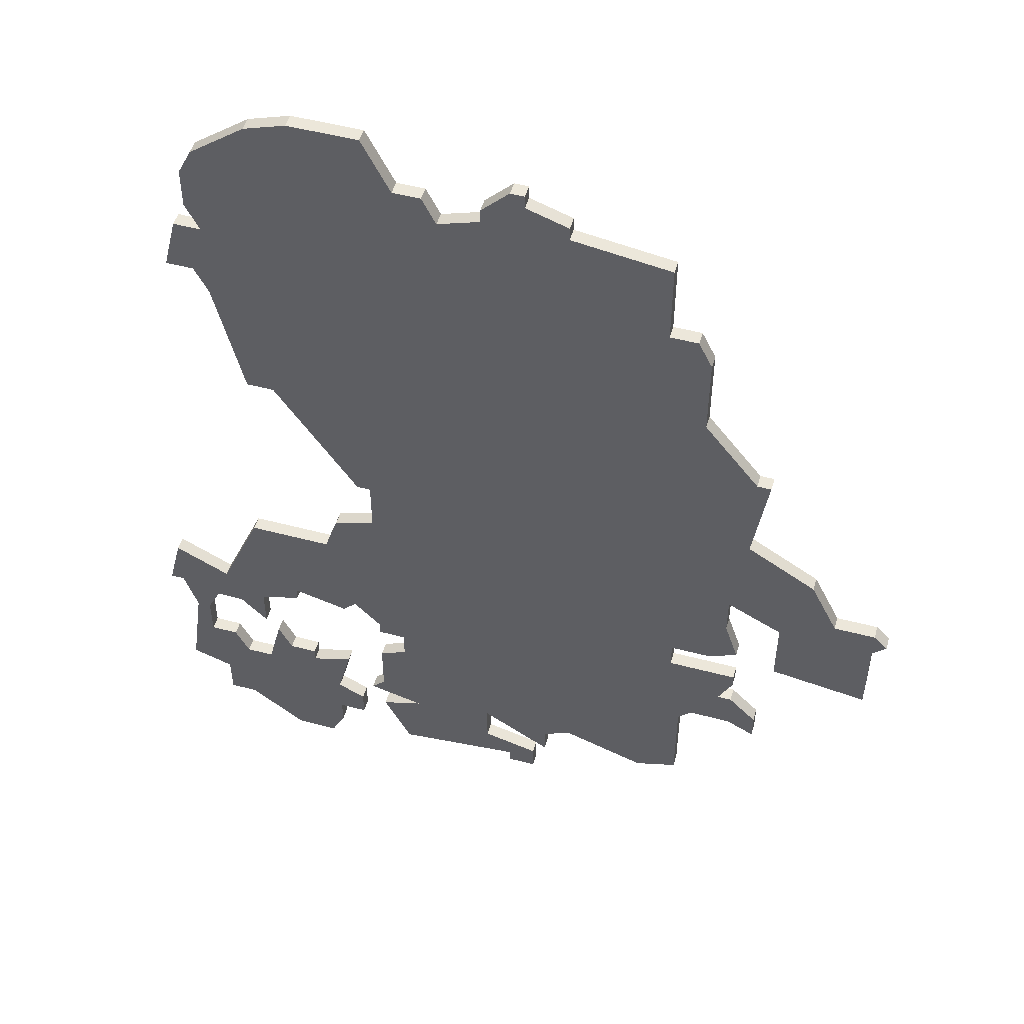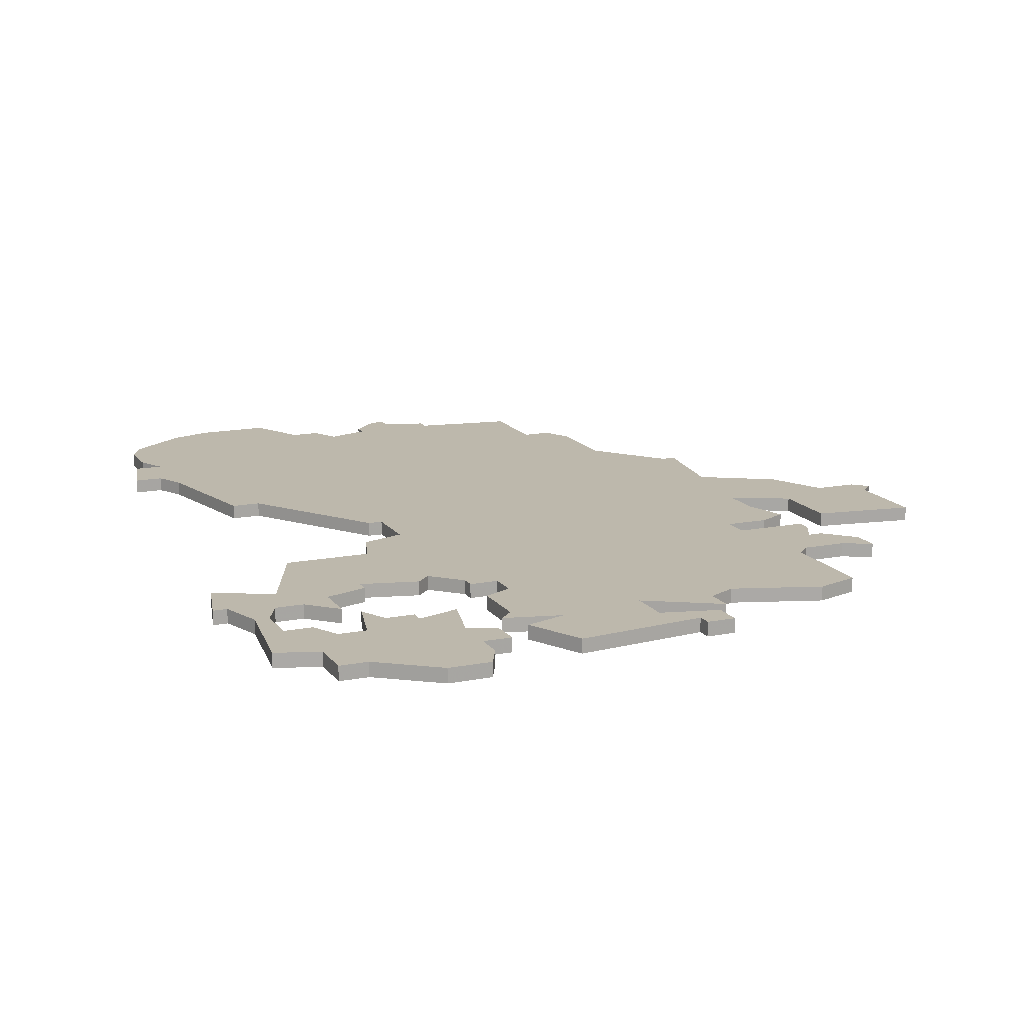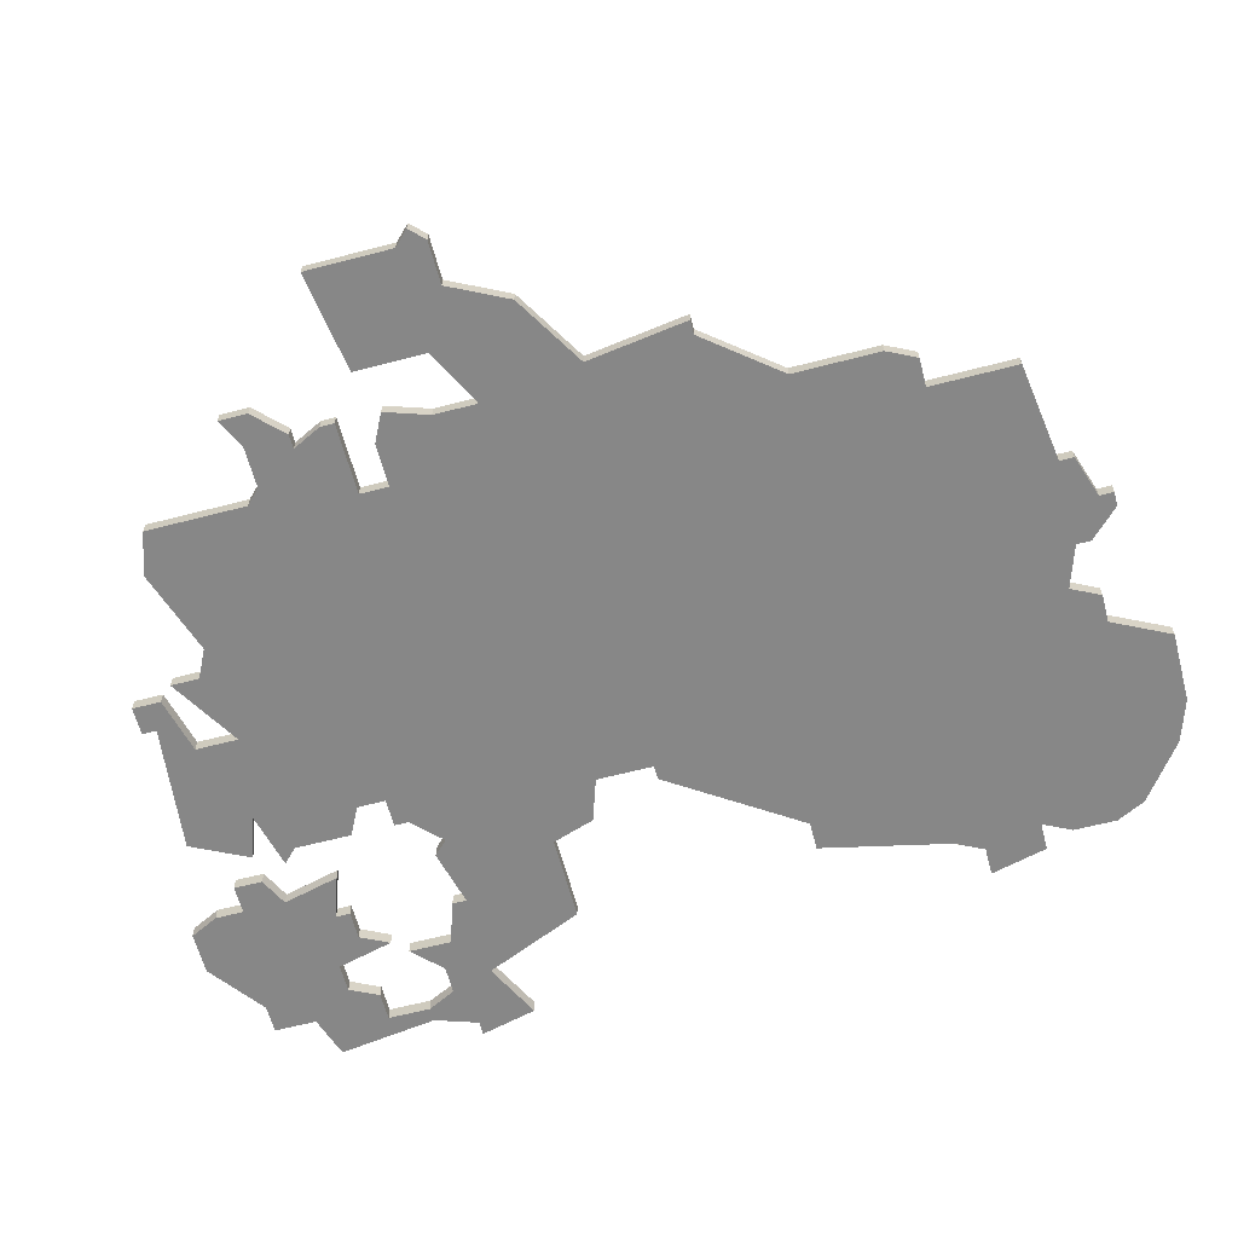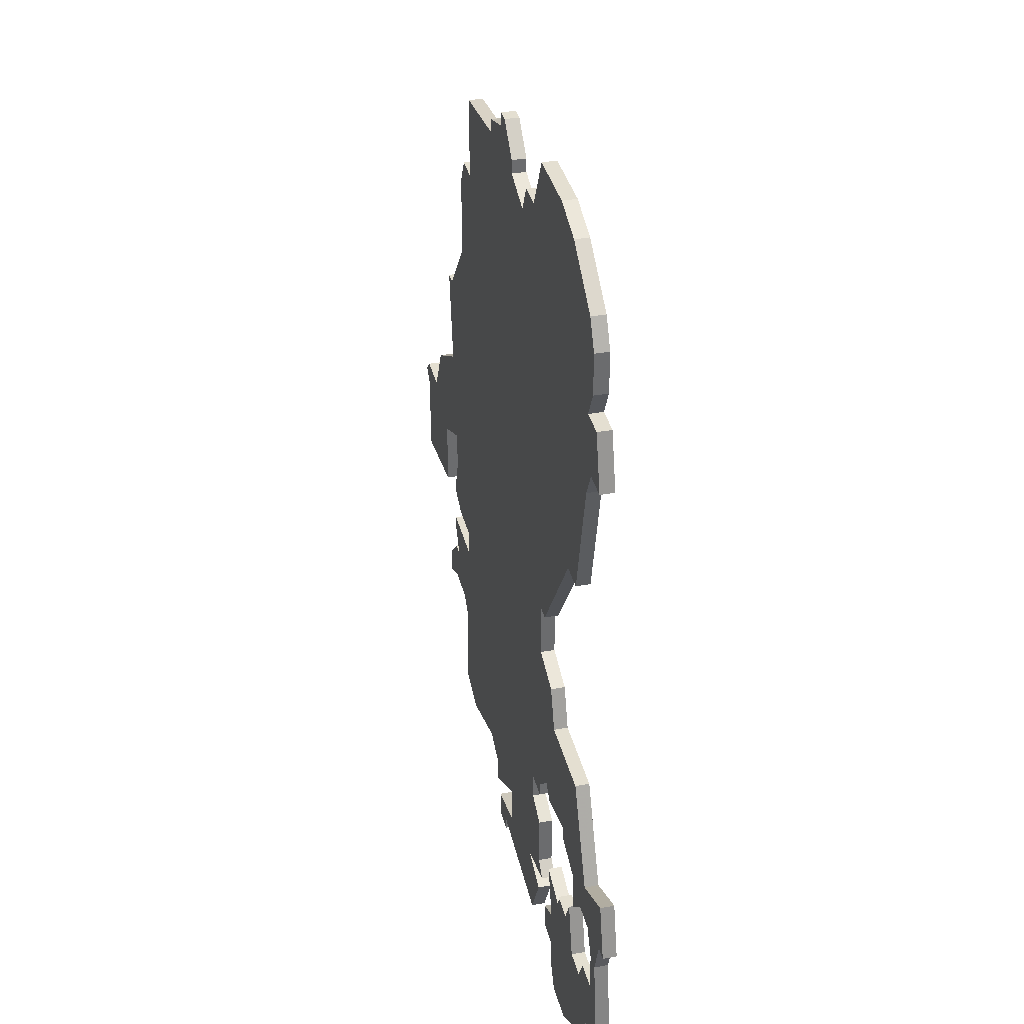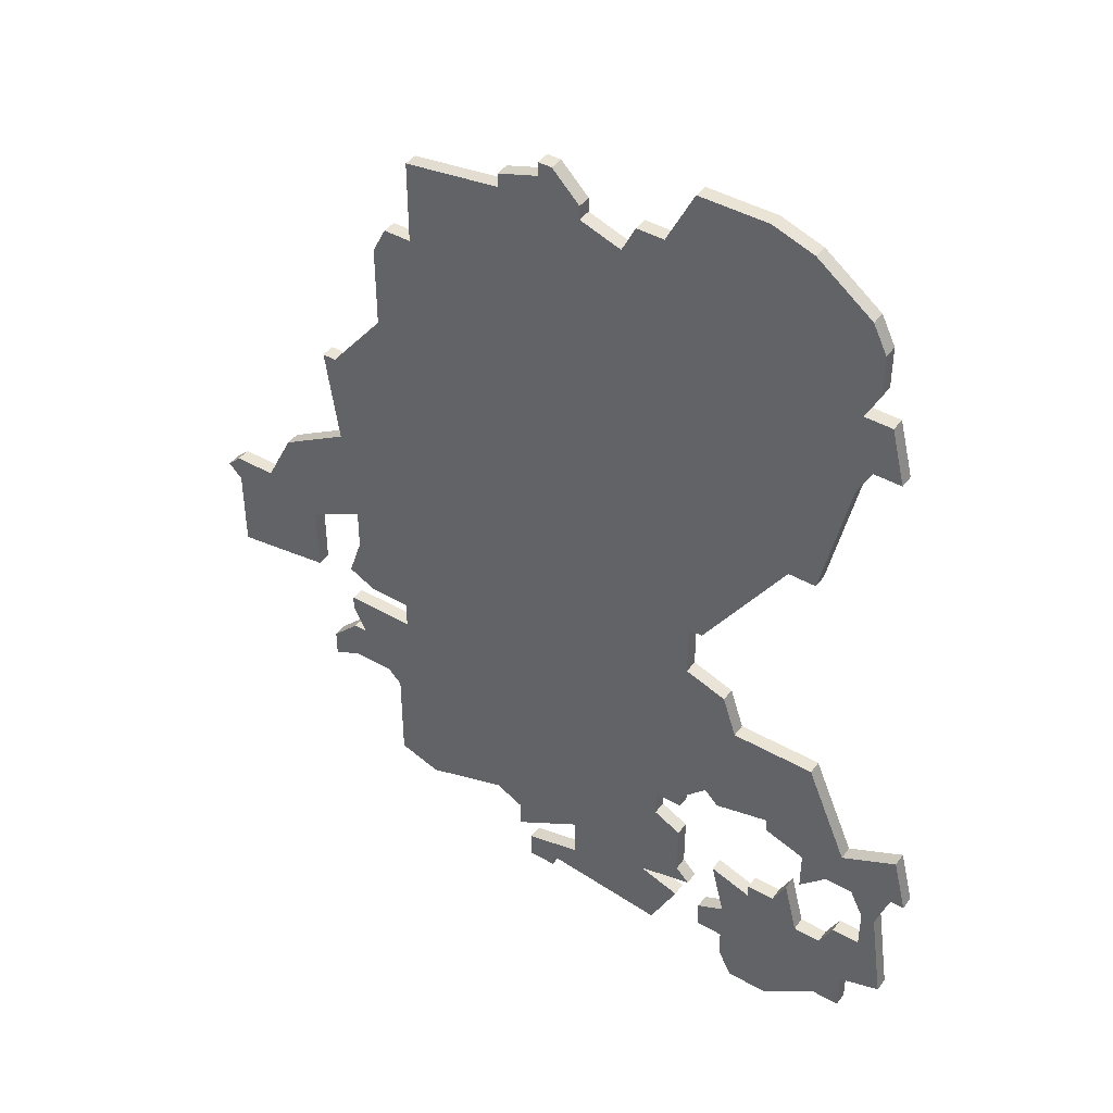
<metadata>
{"format":"obj","ext":"obj","renderer":"f3d","projection":"perspective","resolution":1024,"background":"white","views":[{"elev":50.6,"azim":16.2,"up":"+Y"},{"elev":14.8,"azim":-23.1,"up":"+Z"},{"elev":-62.5,"azim":104.8,"up":"+Z"},{"elev":36.7,"azim":-103.5,"up":"+Y"},{"elev":43.8,"azim":-146.1,"up":"+Y"}]}
</metadata>
<code>
v 3237 -276 0
v 3237 -276 1
v 3237 -219 0
v 3237 -219 1
v 3237 -220 0
v 3237 -220 1
v 3237 -279 0
v 3237 -279 1
v 3212 -270 0
v 3212 -270 1
v 3220 -273 0
v 3220 -273 1
v 3220 -284 0
v 3220 -284 1
v 3253 -274 0
v 3253 -274 1
v 3253 -276 0
v 3253 -276 1
v 3253 -235 0
v 3253 -235 1
v 3253 -277 0
v 3253 -277 1
v 3253 -270 0
v 3253 -270 1
v 3253 -229 0
v 3253 -229 1
v 3228 -250 0
v 3228 -250 1
v 3228 -275 0
v 3228 -275 1
v 3228 -267 0
v 3228 -267 1
v 3228 -268 0
v 3228 -268 1
v 3228 -278 0
v 3228 -278 1
v 3228 -254 0
v 3228 -254 1
v 3228 -271 0
v 3228 -271 1
v 3211 -267 0
v 3211 -267 1
v 3211 -277 0
v 3211 -277 1
v 3211 -263 0
v 3211 -263 1
v 3244 -276 0
v 3244 -276 1
v 3219 -241 0
v 3219 -241 1
v 3219 -271 0
v 3219 -271 1
v 3252 -227 0
v 3252 -227 1
v 3252 -261 0
v 3252 -261 1
v 3252 -263 0
v 3252 -263 1
v 3227 -215 0
v 3227 -215 1
v 3227 -250 0
v 3227 -250 1
v 3227 -276 0
v 3227 -276 1
v 3260 -256 0
v 3260 -256 1
v 3260 -261 0
v 3260 -261 1
v 3268 -255 0
v 3268 -255 1
v 3210 -267 0
v 3210 -267 1
v 3243 -219 0
v 3243 -219 1
v 3243 -220 0
v 3243 -220 1
v 3218 -258 0
v 3218 -258 1
v 3218 -275 0
v 3218 -275 1
v 3218 -267 0
v 3218 -267 1
v 3218 -270 0
v 3218 -270 1
v 3226 -265 0
v 3226 -265 1
v 3226 -278 0
v 3226 -278 1
v 3226 -280 0
v 3226 -280 1
v 3259 -268 0
v 3259 -268 1
v 3259 -270 0
v 3259 -270 1
v 3234 -221 0
v 3234 -221 1
v 3267 -256 0
v 3267 -256 1
v 3267 -262 0
v 3267 -262 1
v 3267 -254 0
v 3267 -254 1
v 3242 -277 0
v 3242 -277 1
v 3242 -279 0
v 3242 -279 1
v 3217 -232 0
v 3217 -232 1
v 3217 -226 0
v 3217 -226 1
v 3217 -219 0
v 3217 -219 1
v 3250 -227 0
v 3250 -227 1
v 3250 -278 0
v 3250 -278 1
v 3250 -221 0
v 3250 -221 1
v 3225 -273 0
v 3225 -273 1
v 3225 -266 0
v 3225 -266 1
v 3225 -255 0
v 3225 -255 1
v 3258 -240 0
v 3258 -240 1
v 3233 -219 0
v 3233 -219 1
v 3241 -282 0
v 3241 -282 1
v 3241 -280 0
v 3241 -280 1
v 3216 -281 0
v 3216 -281 1
v 3216 -224 0
v 3216 -224 1
v 3216 -275 0
v 3216 -275 1
v 3216 -268 0
v 3216 -268 1
v 3216 -221 0
v 3216 -221 1
v 3216 -230 0
v 3216 -230 1
v 3224 -215 0
v 3224 -215 1
v 3224 -282 0
v 3224 -282 1
v 3224 -258 0
v 3224 -258 1
v 3224 -277 0
v 3224 -277 1
v 3224 -280 0
v 3224 -280 1
v 3257 -240 0
v 3257 -240 1
v 3257 -266 0
v 3257 -266 1
v 3257 -260 0
v 3257 -260 1
v 3257 -269 0
v 3257 -269 1
v 3257 -263 0
v 3257 -263 1
v 3257 -247 0
v 3257 -247 1
v 3257 -264 0
v 3257 -264 1
v 3240 -217 0
v 3240 -217 1
v 3240 -218 0
v 3240 -218 1
v 3215 -273 0
v 3215 -273 1
v 3215 -265 0
v 3215 -265 1
v 3215 -226 0
v 3215 -226 1
v 3223 -284 0
v 3223 -284 1
v 3256 -257 0
v 3256 -257 1
v 3256 -266 0
v 3256 -266 1
v 3256 -254 0
v 3256 -254 1
v 3231 -219 0
v 3231 -219 1
v 3231 -277 0
v 3231 -277 1
v 3264 -254 0
v 3264 -254 1
v 3239 -281 0
v 3239 -281 1
v 3239 -282 0
v 3239 -282 1
v 3239 -217 0
v 3239 -217 1
v 3214 -281 0
v 3214 -281 1
v 3214 -268 0
v 3214 -268 1
v 3214 -278 0
v 3214 -278 1
v 3214 -230 0
v 3214 -230 1
v 3222 -273 0
v 3222 -273 1
v 3222 -274 0
v 3222 -274 1
v 3255 -261 0
v 3255 -261 1
v 3230 -282 0
v 3230 -282 1
v 3230 -268 0
v 3230 -268 1
v 3230 -270 0
v 3230 -270 1
v 3213 -273 0
v 3213 -273 1
v 3213 -270 0
v 3213 -270 1
v 3221 -265 0
v 3221 -265 1
v 3221 -216 0
v 3221 -216 1
v 3221 -241 0
v 3221 -241 1
v 3221 -266 0
v 3221 -266 1
v 3254 -269 0
v 3254 -269 1
v 3229 -215 0
v 3229 -215 1
v 3262 -250 0
v 3262 -250 1
f 203 43 219
f 9 219 43
f 79 133 203
f 199 203 133
f 173 137 219
f 203 137 79
f 79 153 133
f 219 137 203
f 201 221 9
f 221 219 9
f 41 201 9
f 83 139 81
f 175 139 201
f 51 11 79
f 147 179 13
f 153 147 13
f 87 89 153
f 151 87 153
f 79 151 153
f 79 11 209
f 209 11 207
f 119 151 209
f 209 151 79
f 39 217 29
f 63 29 189
f 153 13 133
f 45 41 71
f 175 41 45
f 223 175 77
f 201 41 175
f 81 175 223
f 139 175 81
f 177 143 205
f 109 143 177
f 135 141 109
f 187 109 225
f 109 141 111
f 225 109 111
f 107 143 109
f 49 107 227
f 149 85 223
f 81 223 229
f 215 33 31
f 223 85 121
f 149 37 85
f 31 85 37
f 59 187 145
f 225 145 187
f 109 95 107
f 27 227 95
f 107 95 227
f 27 55 37
f 61 227 27
f 37 149 123
f 37 215 31
f 223 77 149
f 7 193 213
f 189 7 213
f 131 129 193
f 195 193 129
f 193 7 131
f 103 105 1
f 1 217 215
f 189 29 217
f 189 217 1
f 215 37 55
f 215 47 1
f 103 1 47
f 215 57 47
f 7 189 1
f 115 47 15
f 17 115 15
f 15 47 23
f 183 161 231
f 161 91 93
f 57 231 23
f 47 57 23
f 183 57 167
f 157 161 183
f 215 55 57
f 231 57 183
f 57 163 167
f 157 91 161
f 21 115 17
f 185 55 27
f 75 113 5
f 95 5 113
f 171 75 5
f 25 113 53
f 95 113 19
f 25 19 113
f 75 117 113
f 95 19 27
f 95 187 127
f 187 59 233
f 5 3 171
f 171 197 169
f 3 197 171
f 171 73 75
f 95 109 187
f 181 159 211
f 55 185 181
f 97 67 65
f 191 97 65
f 97 99 67
f 69 97 101
f 165 19 155
f 235 185 165
f 155 125 165
f 27 19 165
f 97 191 101
f 65 185 235
f 235 191 65
f 185 27 165
f 211 55 181
f 189 213 35
f 220 44 204
f 44 220 10
f 204 134 80
f 134 204 200
f 220 138 174
f 80 138 204
f 134 154 80
f 204 138 220
f 10 222 202
f 10 220 222
f 10 202 42
f 82 140 84
f 202 140 176
f 80 12 52
f 14 180 148
f 14 148 154
f 154 90 88
f 154 88 152
f 154 152 80
f 210 12 80
f 208 12 210
f 210 152 120
f 80 152 210
f 30 218 40
f 190 30 64
f 134 14 154
f 72 42 46
f 46 42 176
f 78 176 224
f 176 42 202
f 224 176 82
f 82 176 140
f 206 144 178
f 178 144 110
f 110 142 136
f 226 110 188
f 112 142 110
f 112 110 226
f 110 144 108
f 228 108 50
f 224 86 150
f 230 224 82
f 32 34 216
f 122 86 224
f 86 38 150
f 38 86 32
f 146 188 60
f 188 146 226
f 108 96 110
f 96 228 28
f 228 96 108
f 38 56 28
f 28 228 62
f 124 150 38
f 32 216 38
f 150 78 224
f 214 194 8
f 214 8 190
f 194 130 132
f 130 194 196
f 132 8 194
f 2 106 104
f 216 218 2
f 218 30 190
f 2 218 190
f 56 38 216
f 2 48 216
f 48 2 104
f 48 58 216
f 2 190 8
f 16 48 116
f 16 116 18
f 24 48 16
f 232 162 184
f 94 92 162
f 24 232 58
f 24 58 48
f 168 58 184
f 184 162 158
f 58 56 216
f 184 58 232
f 168 164 58
f 162 92 158
f 18 116 22
f 28 56 186
f 6 114 76
f 114 6 96
f 6 76 172
f 54 114 26
f 20 114 96
f 114 20 26
f 114 118 76
f 28 20 96
f 128 188 96
f 234 60 188
f 172 4 6
f 170 198 172
f 172 198 4
f 76 74 172
f 188 110 96
f 212 160 182
f 182 186 56
f 66 68 98
f 66 98 192
f 68 100 98
f 102 98 70
f 156 20 166
f 166 186 236
f 166 126 156
f 166 20 28
f 102 192 98
f 236 186 66
f 66 192 236
f 166 28 186
f 182 56 212
f 36 214 190
f 176 78 175
f 175 78 77
f 46 176 45
f 45 176 175
f 72 46 71
f 71 46 45
f 42 72 41
f 41 72 71
f 10 42 9
f 9 42 41
f 44 10 43
f 43 10 9
f 204 44 203
f 203 44 43
f 200 204 199
f 199 204 203
f 134 200 133
f 133 200 199
f 14 134 13
f 13 134 133
f 180 14 179
f 179 14 13
f 148 180 147
f 147 180 179
f 154 148 153
f 153 148 147
f 90 154 89
f 89 154 153
f 88 90 87
f 87 90 89
f 152 88 151
f 151 88 87
f 120 152 119
f 119 152 151
f 210 120 209
f 209 120 119
f 208 210 207
f 207 210 209
f 12 208 11
f 11 208 207
f 52 12 51
f 51 12 11
f 80 52 79
f 79 52 51
f 138 80 137
f 137 80 79
f 174 138 173
f 173 138 137
f 220 174 219
f 219 174 173
f 222 220 221
f 221 220 219
f 202 222 201
f 201 222 221
f 140 202 139
f 139 202 201
f 84 140 83
f 83 140 139
f 82 84 81
f 81 84 83
f 230 82 229
f 229 82 81
f 224 230 223
f 223 230 229
f 122 224 121
f 121 224 223
f 86 122 85
f 85 122 121
f 32 86 31
f 31 86 85
f 34 32 33
f 33 32 31
f 216 34 215
f 215 34 33
f 218 216 217
f 217 216 215
f 40 218 39
f 39 218 217
f 30 40 29
f 29 40 39
f 64 30 63
f 63 30 29
f 190 64 189
f 189 64 63
f 36 190 35
f 35 190 189
f 214 36 213
f 213 36 35
f 194 214 193
f 193 214 213
f 196 194 195
f 195 194 193
f 130 196 129
f 129 196 195
f 132 130 131
f 131 130 129
f 8 132 7
f 7 132 131
f 2 8 1
f 1 8 7
f 106 2 105
f 105 2 1
f 104 106 103
f 103 106 105
f 48 104 47
f 47 104 103
f 116 48 115
f 115 48 47
f 22 116 21
f 21 116 115
f 18 22 17
f 17 22 21
f 16 18 15
f 15 18 17
f 24 16 23
f 23 16 15
f 232 24 231
f 231 24 23
f 162 232 161
f 161 232 231
f 94 162 93
f 93 162 161
f 92 94 91
f 91 94 93
f 158 92 157
f 157 92 91
f 184 158 183
f 183 158 157
f 168 184 167
f 167 184 183
f 164 168 163
f 163 168 167
f 58 164 57
f 57 164 163
f 56 58 55
f 55 58 57
f 212 56 211
f 211 56 55
f 160 212 159
f 159 212 211
f 182 160 181
f 181 160 159
f 186 182 185
f 185 182 181
f 66 186 65
f 65 186 185
f 68 66 67
f 67 66 65
f 100 68 99
f 99 68 67
f 98 100 97
f 97 100 99
f 70 98 69
f 69 98 97
f 102 70 101
f 101 70 69
f 192 102 191
f 191 102 101
f 236 192 235
f 235 192 191
f 166 236 165
f 165 236 235
f 126 166 125
f 125 166 165
f 156 126 155
f 155 126 125
f 20 156 19
f 19 156 155
f 26 20 25
f 25 20 19
f 54 26 53
f 53 26 25
f 114 54 113
f 113 54 53
f 118 114 117
f 117 114 113
f 76 118 75
f 75 118 117
f 74 76 73
f 73 76 75
f 172 74 171
f 171 74 73
f 170 172 169
f 169 172 171
f 198 170 197
f 197 170 169
f 4 198 3
f 3 198 197
f 6 4 5
f 5 4 3
f 96 6 95
f 95 6 5
f 128 96 127
f 127 96 95
f 188 128 187
f 187 128 127
f 234 188 233
f 233 188 187
f 60 234 59
f 59 234 233
f 146 60 145
f 145 60 59
f 226 146 225
f 225 146 145
f 112 226 111
f 111 226 225
f 142 112 141
f 141 112 111
f 136 142 135
f 135 142 141
f 110 136 109
f 109 136 135
f 178 110 177
f 177 110 109
f 206 178 205
f 205 178 177
f 144 206 143
f 143 206 205
f 108 144 107
f 107 144 143
f 50 108 49
f 49 108 107
f 228 50 227
f 227 50 49
f 62 228 61
f 61 228 227
f 28 62 27
f 27 62 61
f 38 28 37
f 37 28 27
f 124 38 123
f 123 38 37
f 78 150 77
f 77 150 149
f 150 124 149
f 149 124 123

</code>
